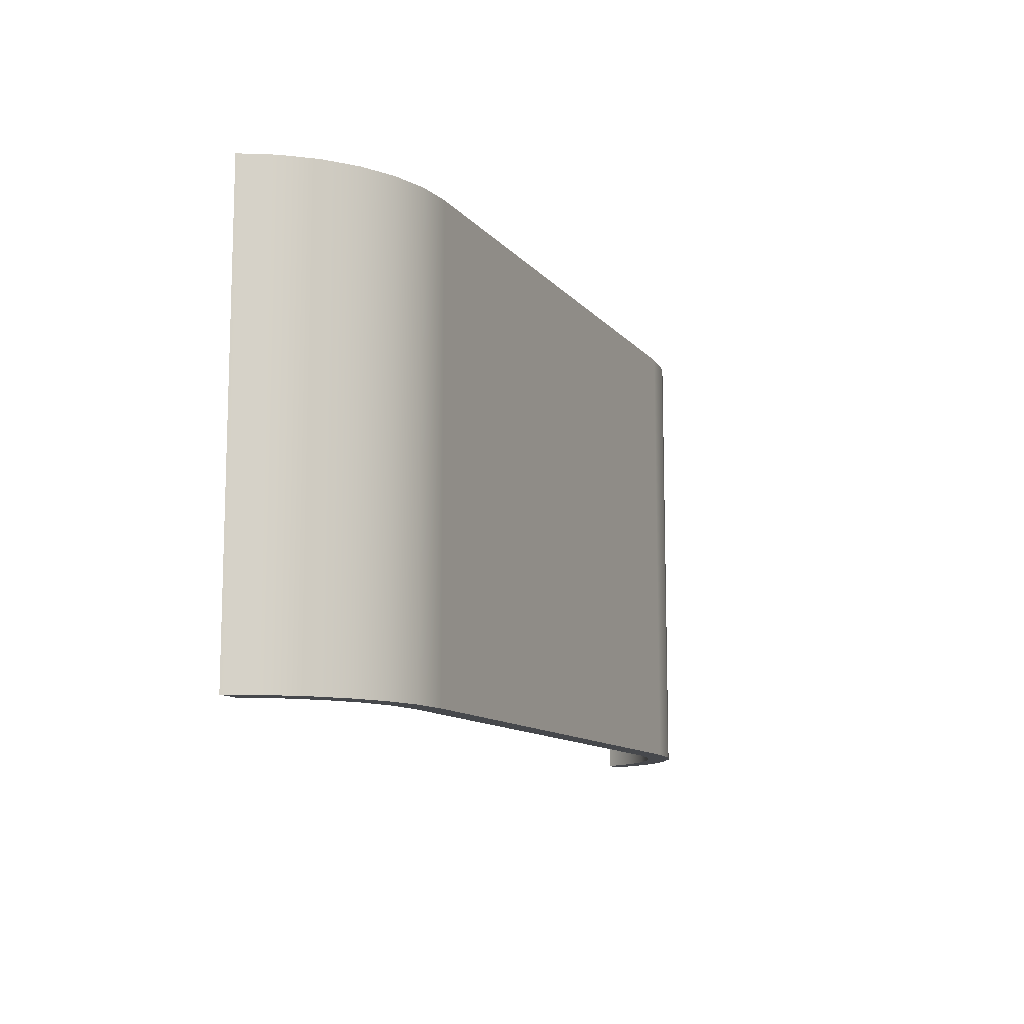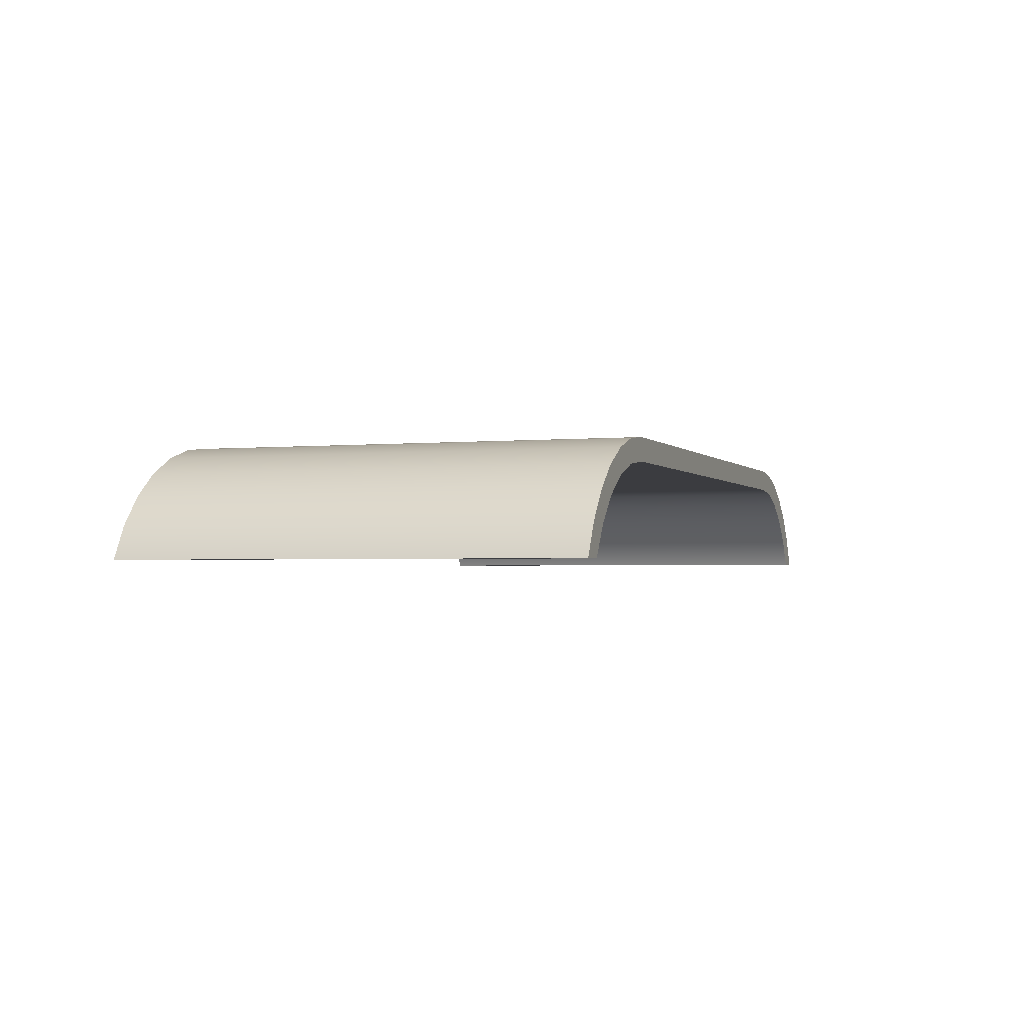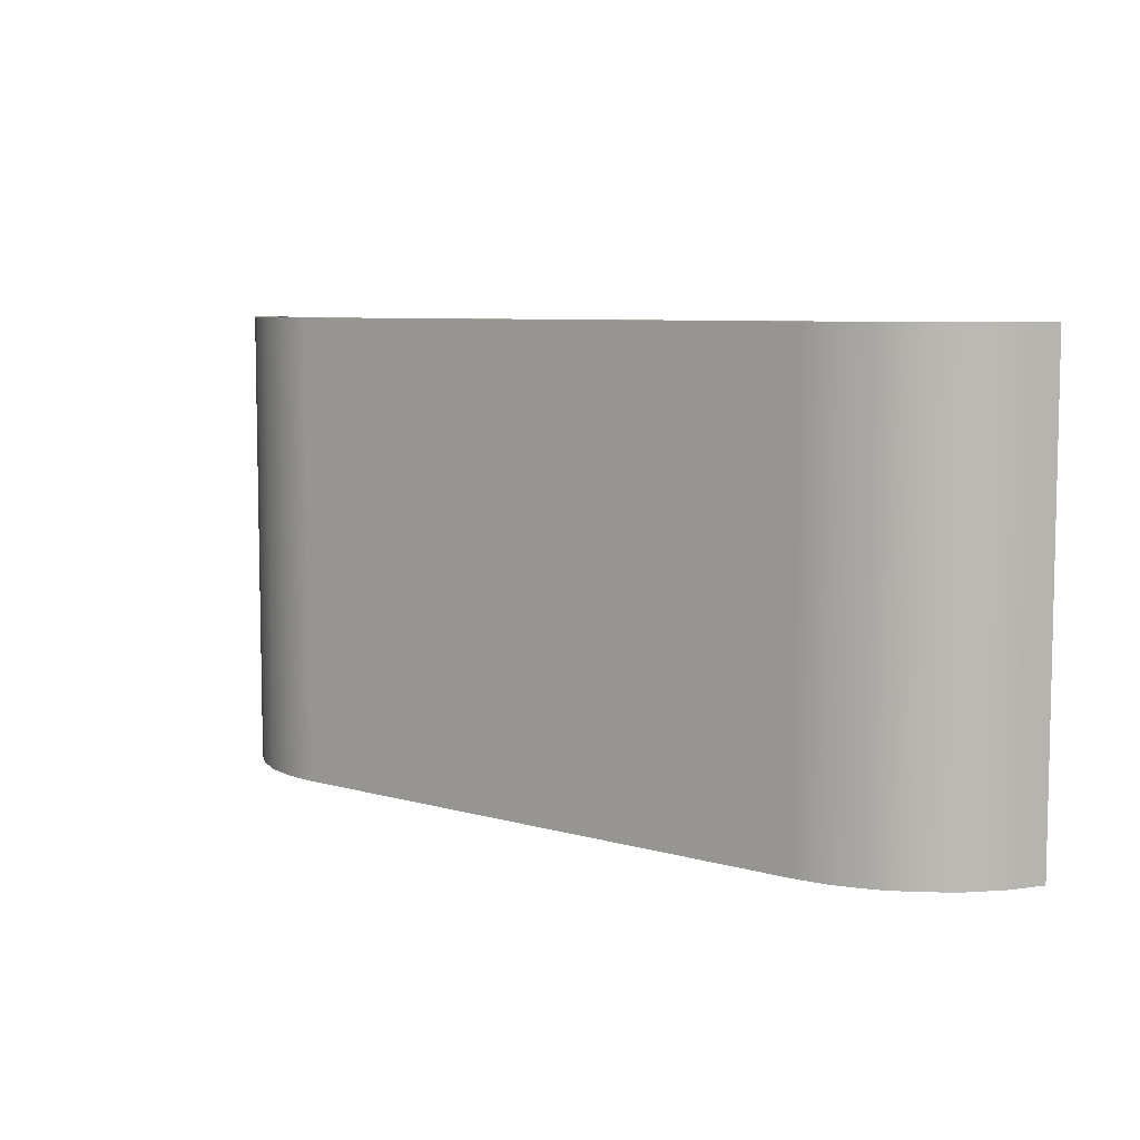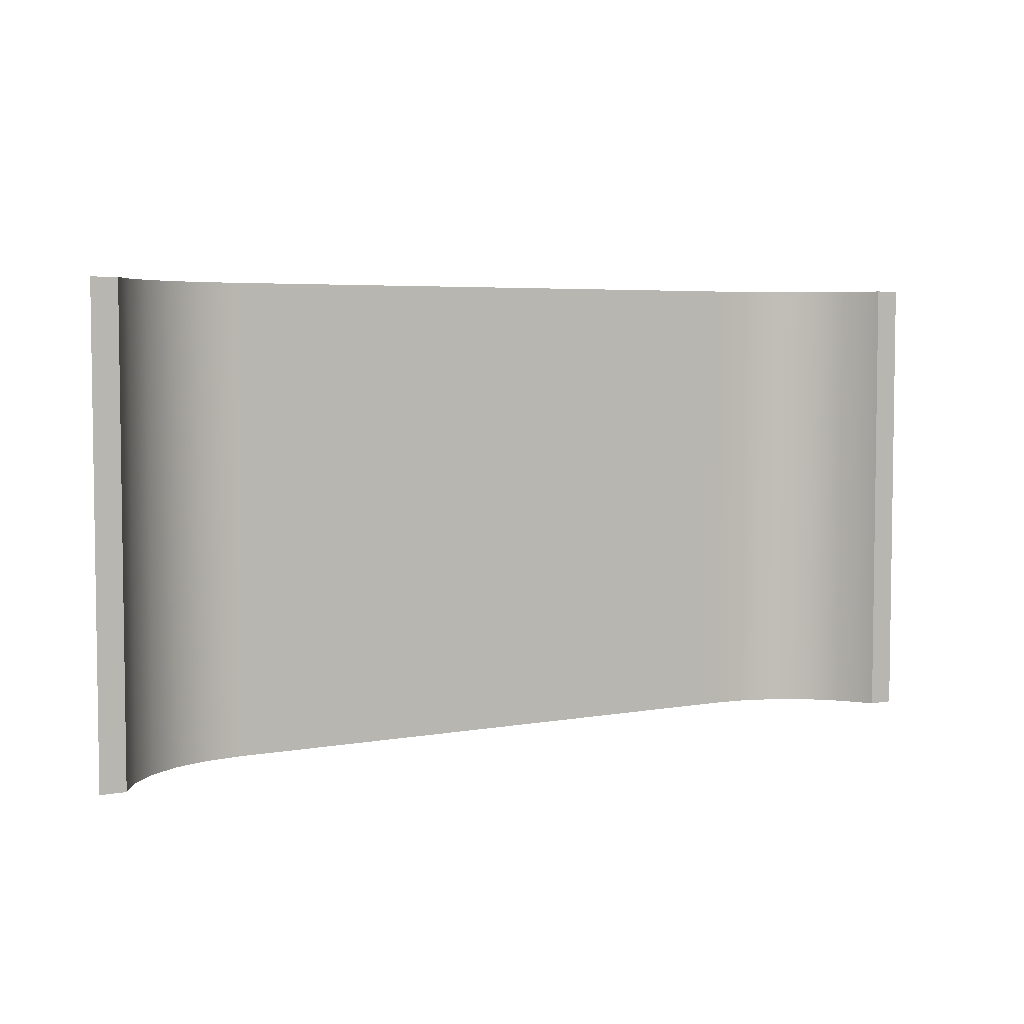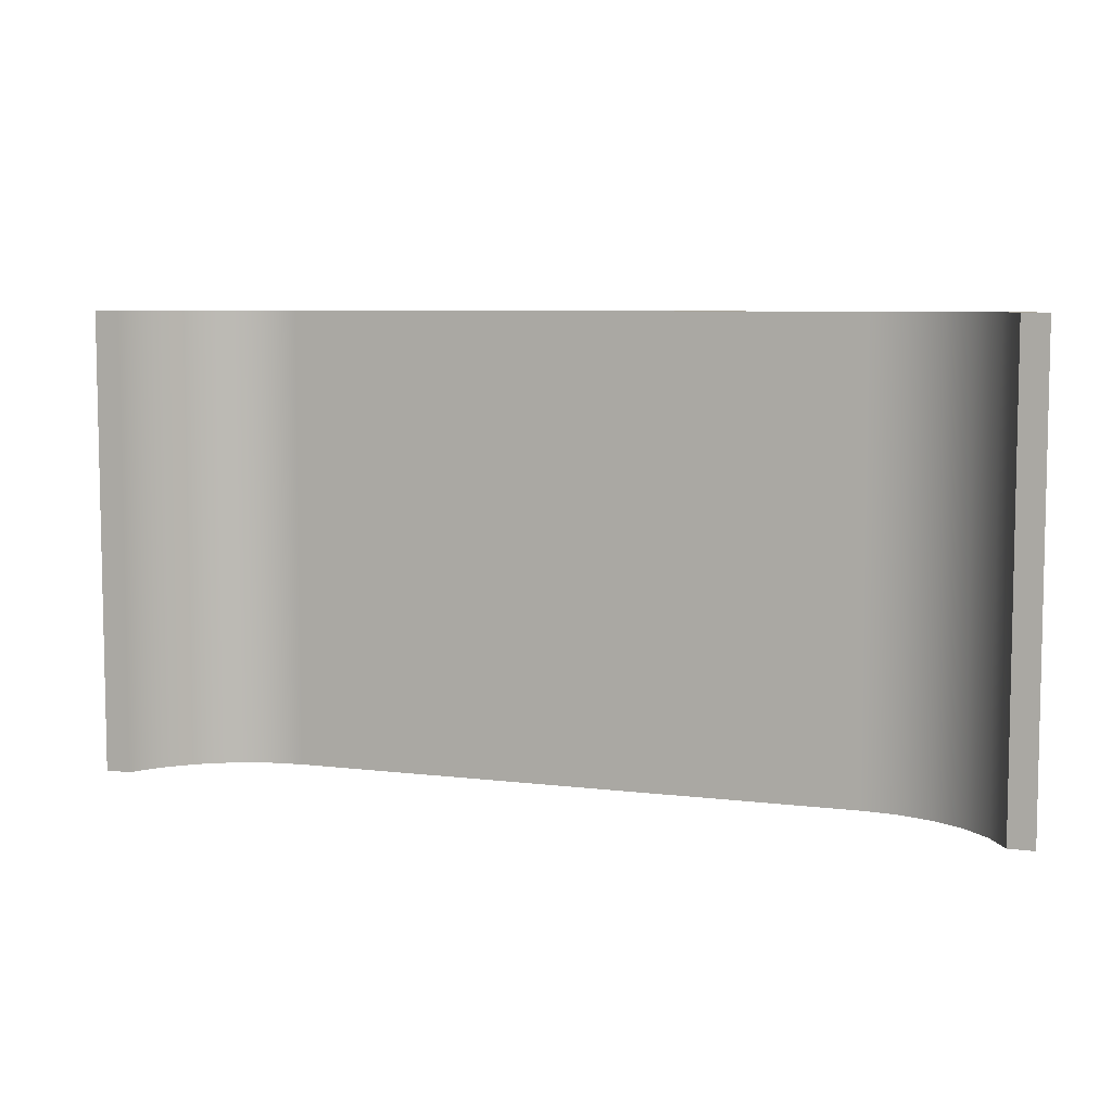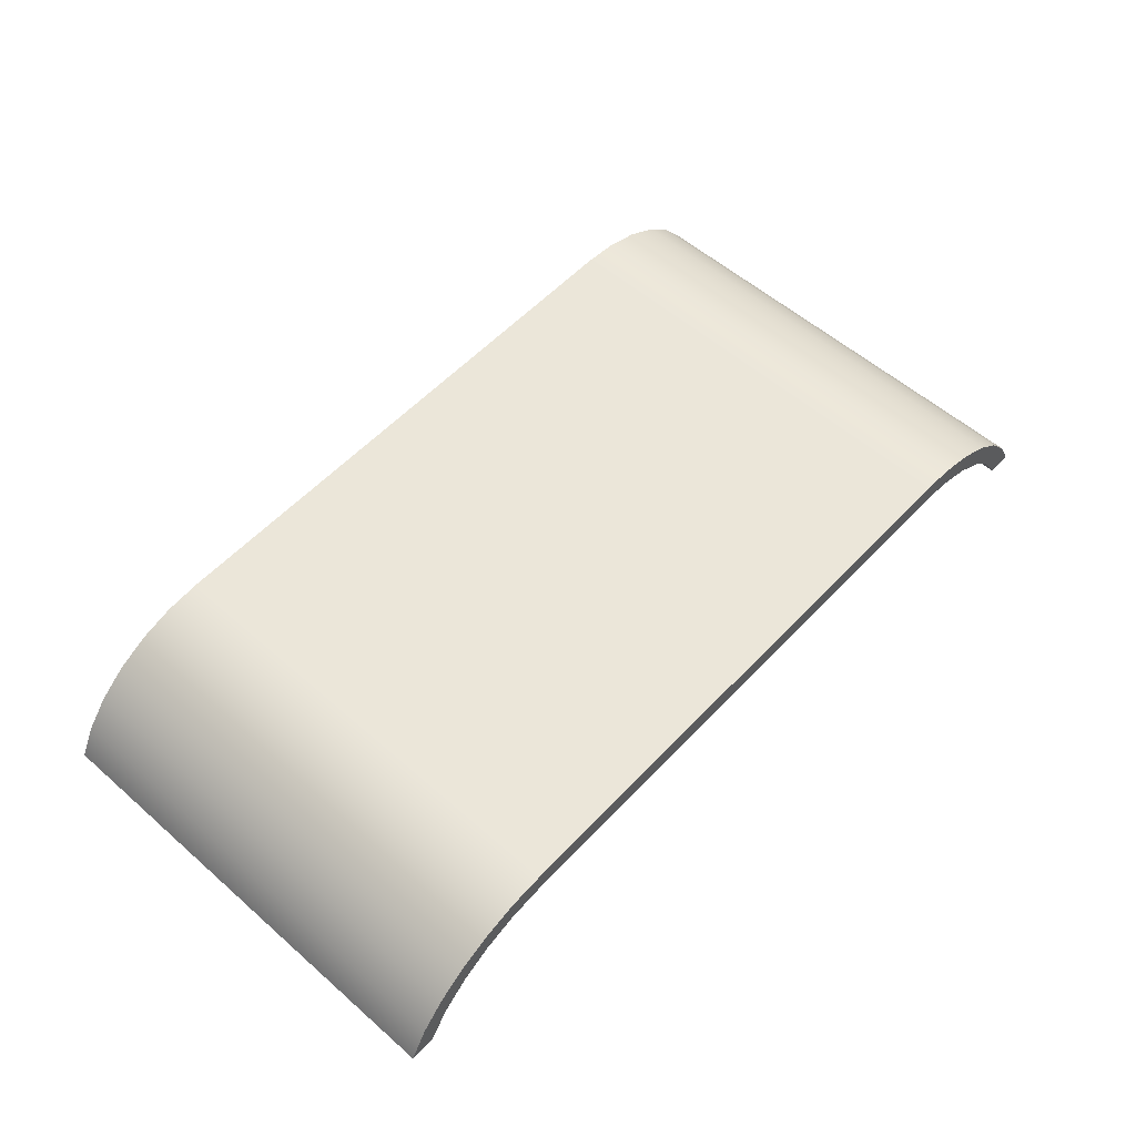
<metadata>
{"format":"obj","ext":"obj","renderer":"f3d","projection":"perspective","resolution":1024,"background":"white","views":[{"elev":-11.4,"azim":113.3,"up":"+Z"},{"elev":-2.1,"azim":-70.6,"up":"+Y"},{"elev":7.1,"azim":-140.3,"up":"+Z"},{"elev":4.8,"azim":-30.3,"up":"+Z"},{"elev":6.9,"azim":20.0,"up":"+Z"},{"elev":56.4,"azim":132.4,"up":"+Y"}]}
</metadata>
<code>
o BendWoodPlate_v1
v -3.781 0 2
v -4 0 2
v -3.781 0 -2
v -4 0 -2
v -2.5 0.8 -2
v -2.5 0.8 2
v -2.816 0.7646 -2
v -2.816 0.7646 2
v -3.116 0.6602 -2
v -3.116 0.6602 2
v -3.385 0.4919 -2
v -3.385 0.4919 2
v -3.61 0.2681 -2
v -3.61 0.2681 2
v 2.5 0.8 2
v 2.5 0.8 -2
v 3.781 0 -2
v 3.781 0 2
v 3.61 0.2681 -2
v 3.61 0.2681 2
v 3.385 0.4919 -2
v 3.385 0.4919 2
v 3.116 0.6602 -2
v 3.116 0.6602 2
v 2.816 0.7646 -2
v 2.816 0.7646 2
v 4 0 2
v 4 0 -2
v 2.5 1 -2
v 2.5 1 2
v 2.816 0.9689 -2
v 2.816 0.9689 2
v 3.121 0.8767 -2
v 3.121 0.8767 2
v 3.401 0.7271 -2
v 3.401 0.7271 2
v 3.647 0.5256 -2
v 3.647 0.5256 2
v 3.85 0.2802 -2
v 3.85 0.2802 2
v -2.5 1 2
v -2.5 1 -2
v -3.85 0.2802 -2
v -3.85 0.2802 2
v -3.647 0.5256 -2
v -3.647 0.5256 2
v -3.401 0.7271 -2
v -3.401 0.7271 2
v -3.121 0.8767 -2
v -3.121 0.8767 2
v -2.816 0.9689 -2
v -2.816 0.9689 2
f 1 2 3
f 3 2 4
f 5 6 7
f 7 6 8
f 7 8 9
f 9 8 10
f 9 10 11
f 11 10 12
f 11 12 13
f 13 12 14
f 13 14 3
f 3 14 1
f 15 6 16
f 16 6 5
f 17 18 19
f 19 18 20
f 19 20 21
f 21 20 22
f 21 22 23
f 23 22 24
f 23 24 25
f 25 24 26
f 25 26 16
f 16 26 15
f 27 18 28
f 28 18 17
f 29 30 31
f 31 30 32
f 31 32 33
f 33 32 34
f 33 34 35
f 35 34 36
f 35 36 37
f 37 36 38
f 37 38 39
f 39 38 40
f 39 40 28
f 28 40 27
f 41 30 42
f 42 30 29
f 4 2 43
f 43 2 44
f 43 44 45
f 45 44 46
f 45 46 47
f 47 46 48
f 47 48 49
f 49 48 50
f 49 50 51
f 51 50 52
f 51 52 42
f 42 52 41
f 3 4 13
f 13 4 43
f 13 43 11
f 11 43 45
f 11 45 9
f 9 45 47
f 9 47 7
f 7 47 49
f 7 49 5
f 5 49 51
f 5 51 42
f 42 29 5
f 5 29 16
f 16 29 31
f 16 31 33
f 16 33 25
f 25 33 35
f 25 35 23
f 23 35 37
f 23 37 21
f 21 37 39
f 21 39 19
f 19 39 28
f 19 28 17
f 52 6 41
f 41 6 15
f 41 15 30
f 30 15 32
f 32 15 34
f 34 15 26
f 34 26 36
f 36 26 24
f 36 24 38
f 38 24 22
f 38 22 40
f 40 22 20
f 40 20 27
f 27 20 18
f 52 50 6
f 6 50 8
f 8 50 48
f 8 48 10
f 10 48 46
f 10 46 12
f 12 46 44
f 12 44 14
f 14 44 2
f 14 2 1

</code>
